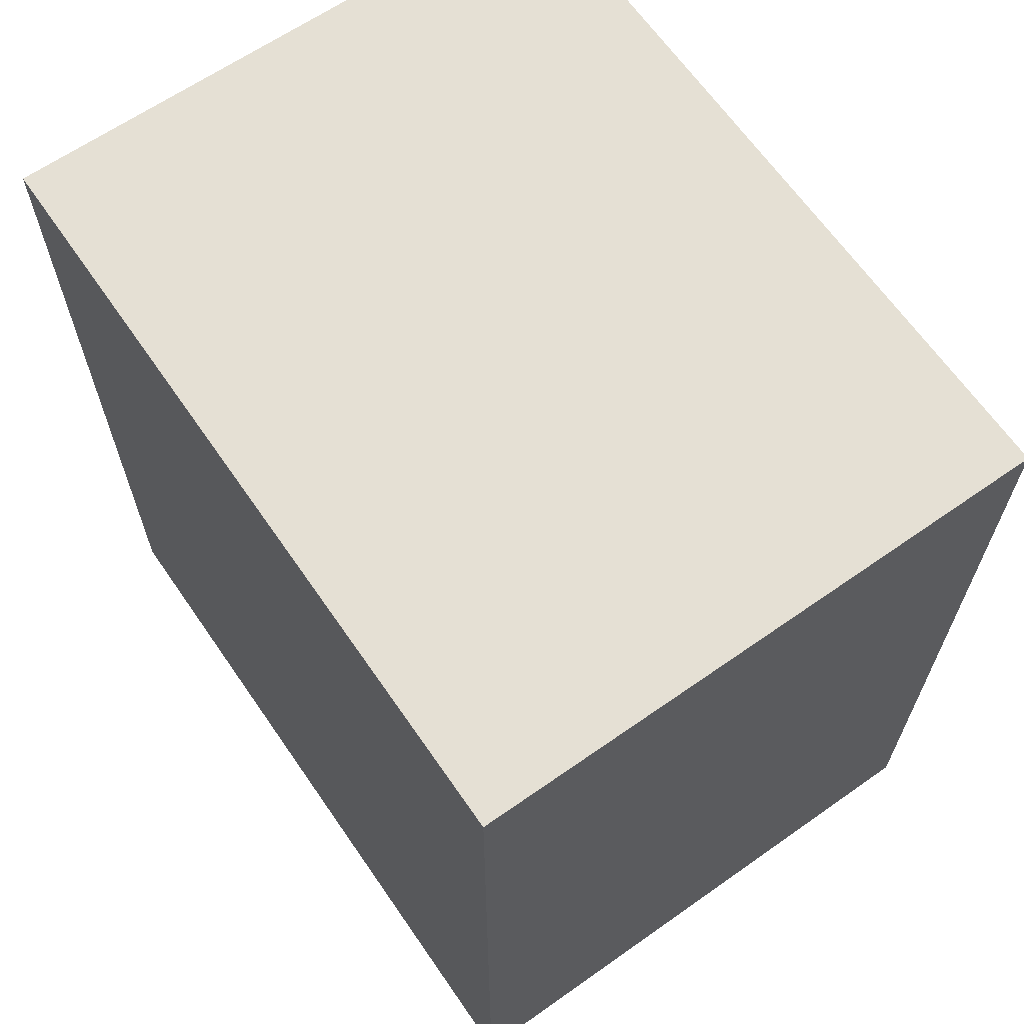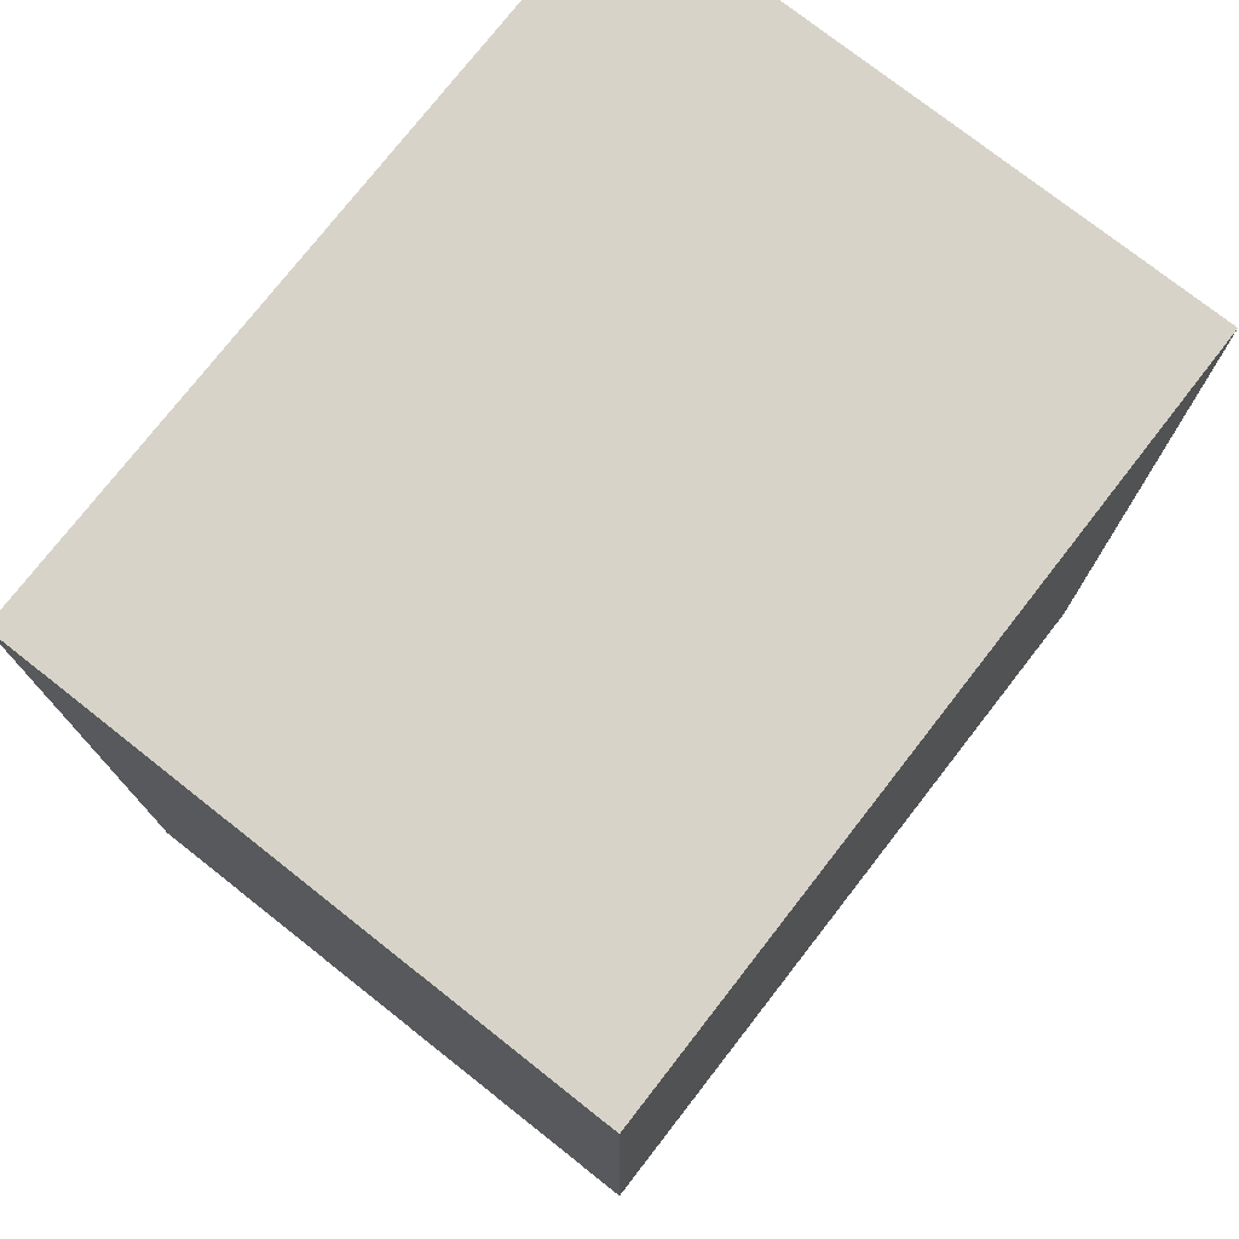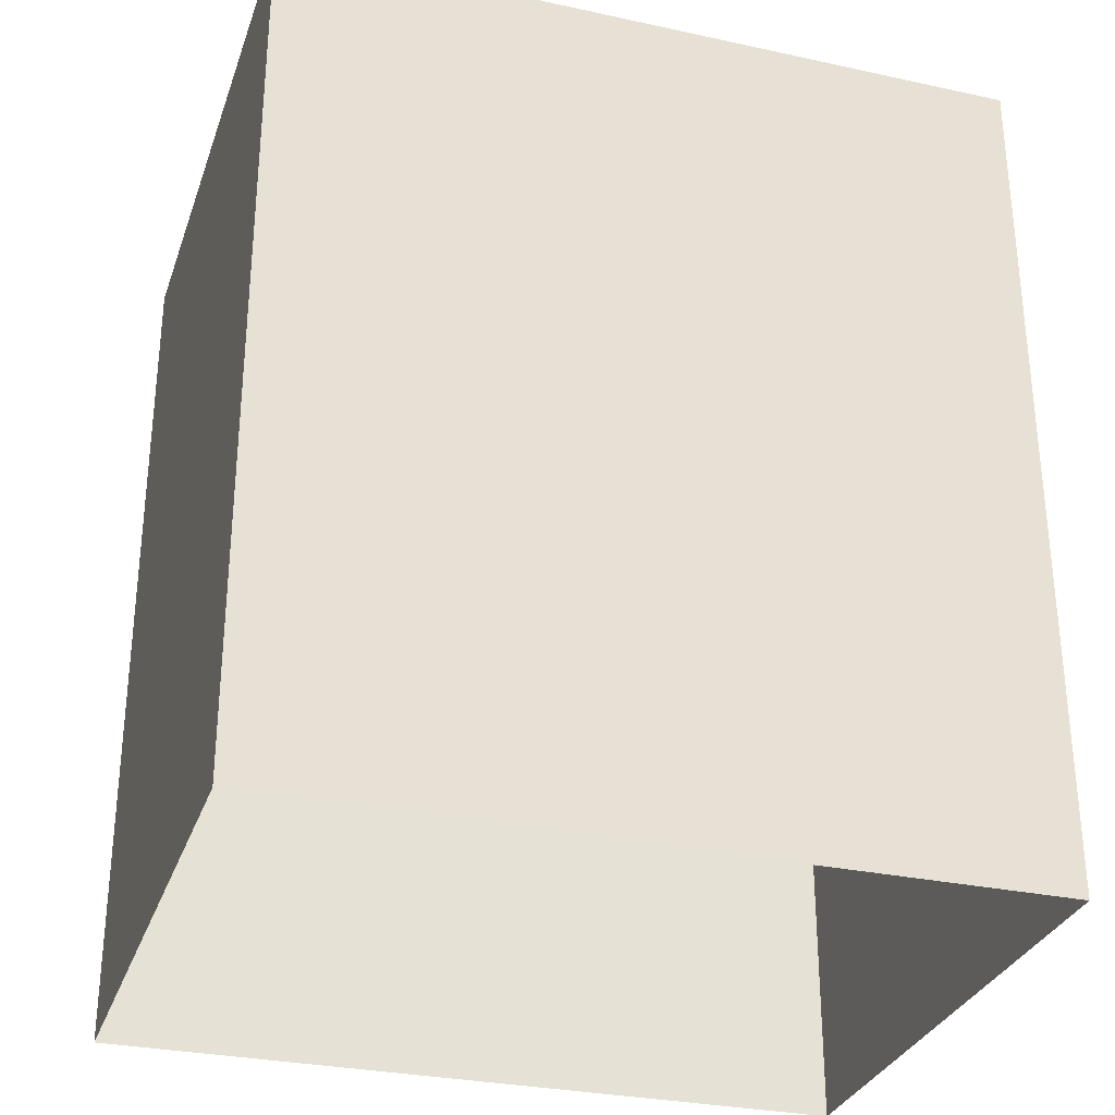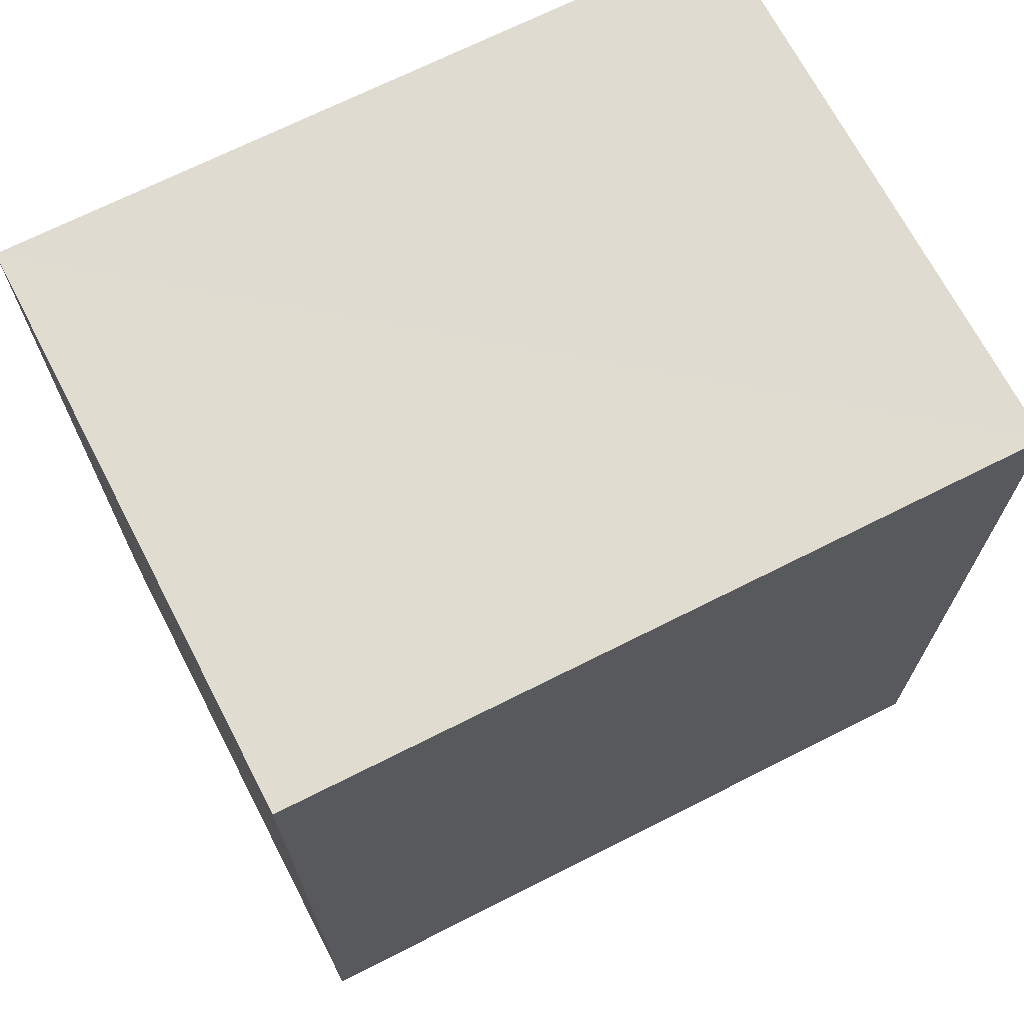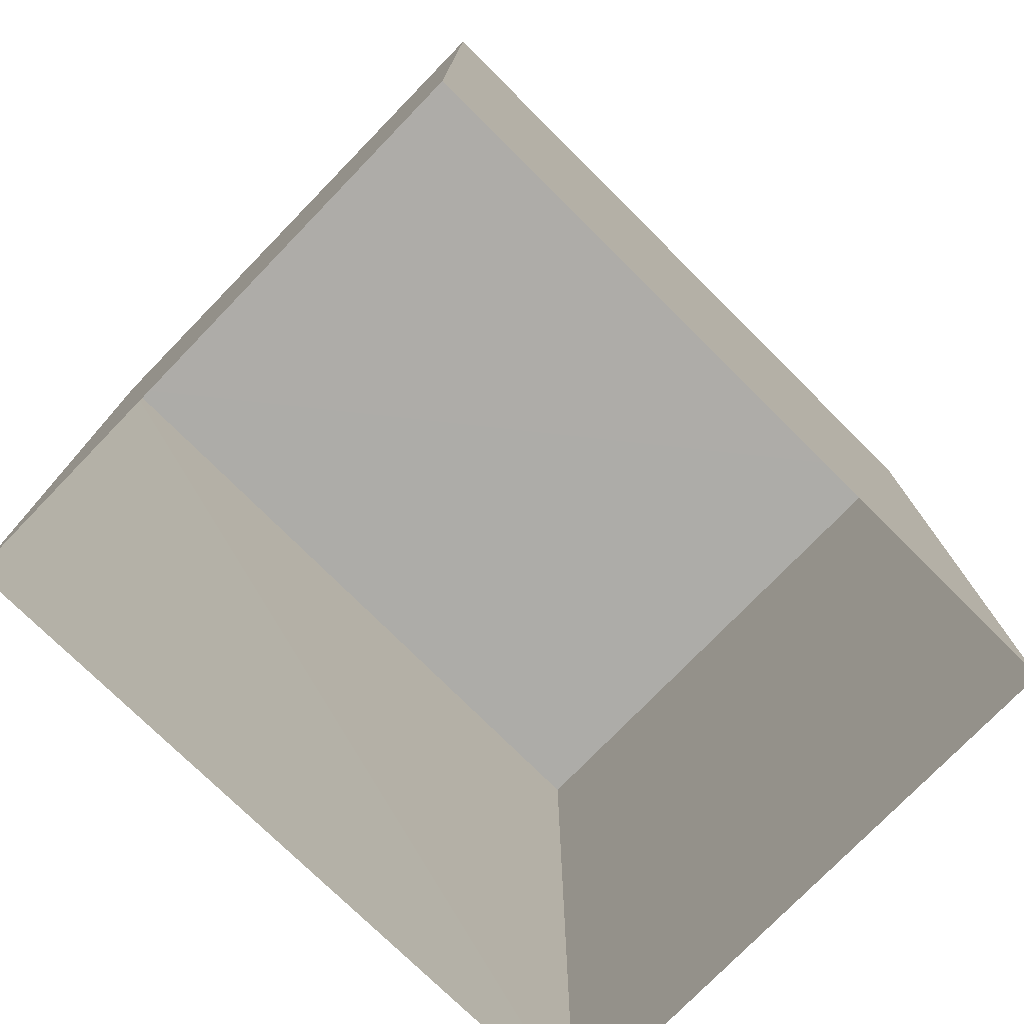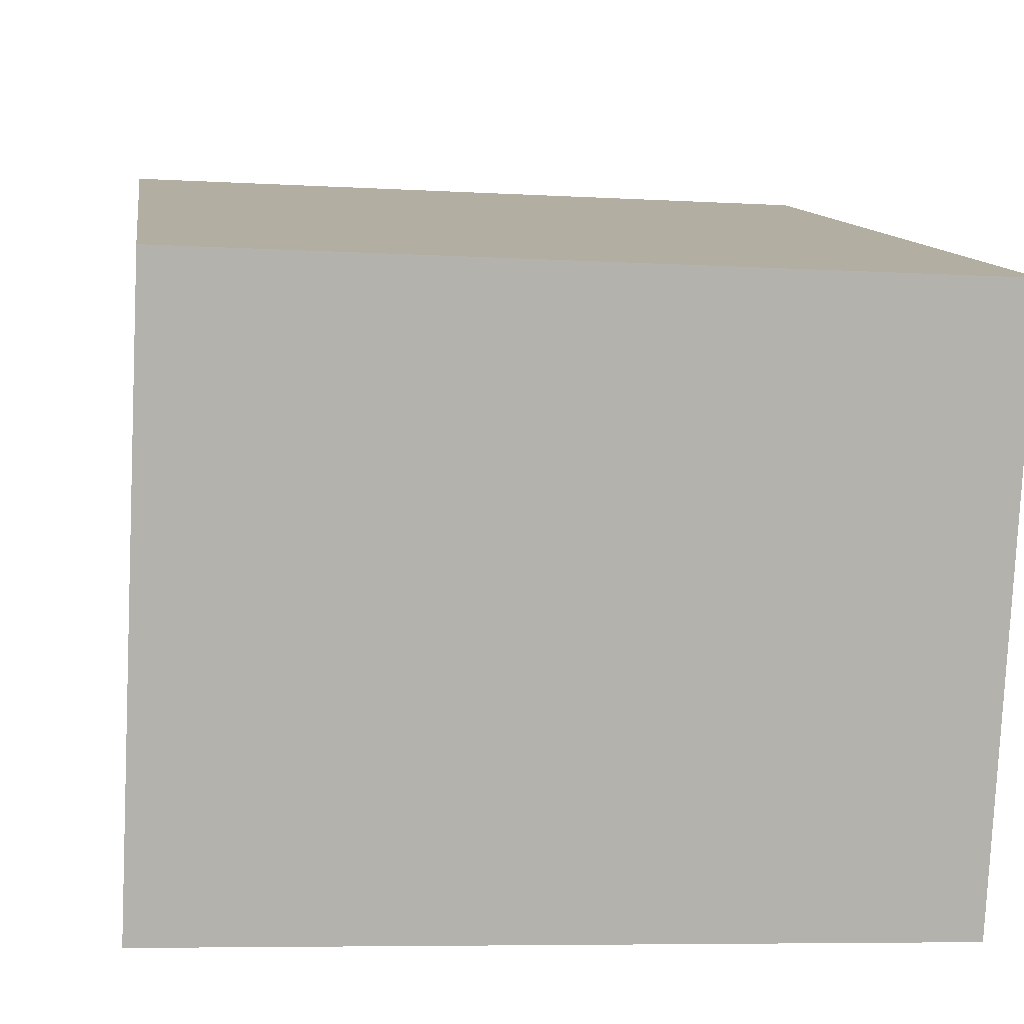
<metadata>
{"format":"obj","ext":"obj","renderer":"f3d","projection":"perspective","resolution":1024,"background":"white","views":[{"elev":65.9,"azim":-127.2,"up":"+Z"},{"elev":76.0,"azim":125.4,"up":"+Z"},{"elev":-30.5,"azim":-20.0,"up":"+Z"},{"elev":69.7,"azim":-29.7,"up":"+Z"},{"elev":-76.8,"azim":132.8,"up":"+Z"},{"elev":10.9,"azim":-8.2,"up":"+Y"}]}
</metadata>
<code>
v -3.727e+05 -1.045e+05 27.26
v -3.727e+05 -1.045e+05 27.26
v -3.727e+05 -1.045e+05 27.26
v -3.727e+05 -1.045e+05 27.26
v -3.727e+05 -1.045e+05 31.23
v -3.727e+05 -1.045e+05 31.24
v -3.727e+05 -1.045e+05 31.23
v -3.727e+05 -1.045e+05 31.24
f 1 2 3
f 1 4 2
f 5 6 7
f 5 8 6
f 7 3 2
f 5 7 2
f 6 1 3
f 7 6 3
f 6 4 1
f 6 8 4
f 8 2 4
f 8 5 2

</code>
